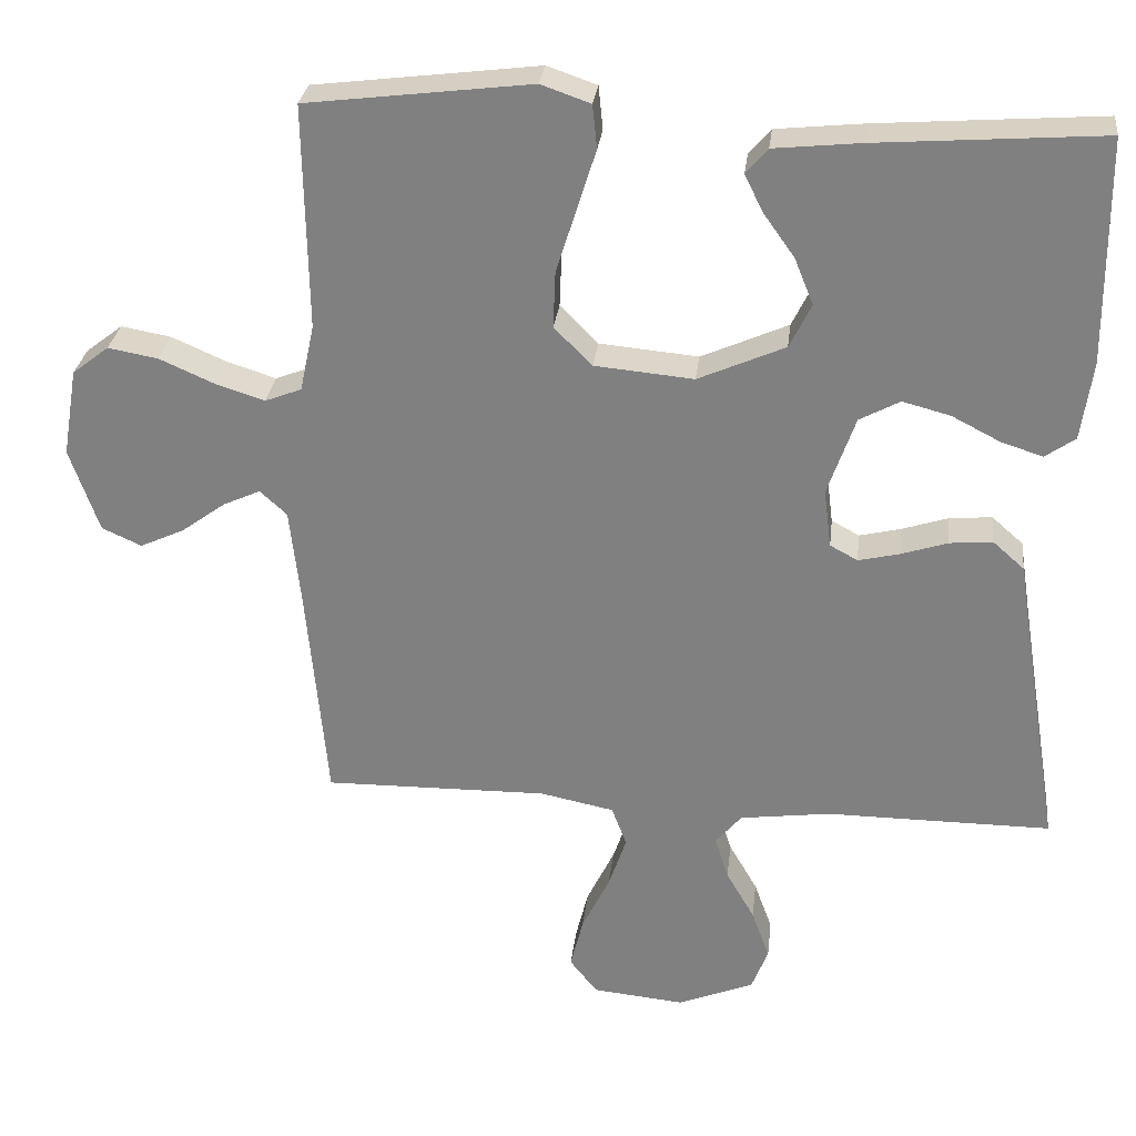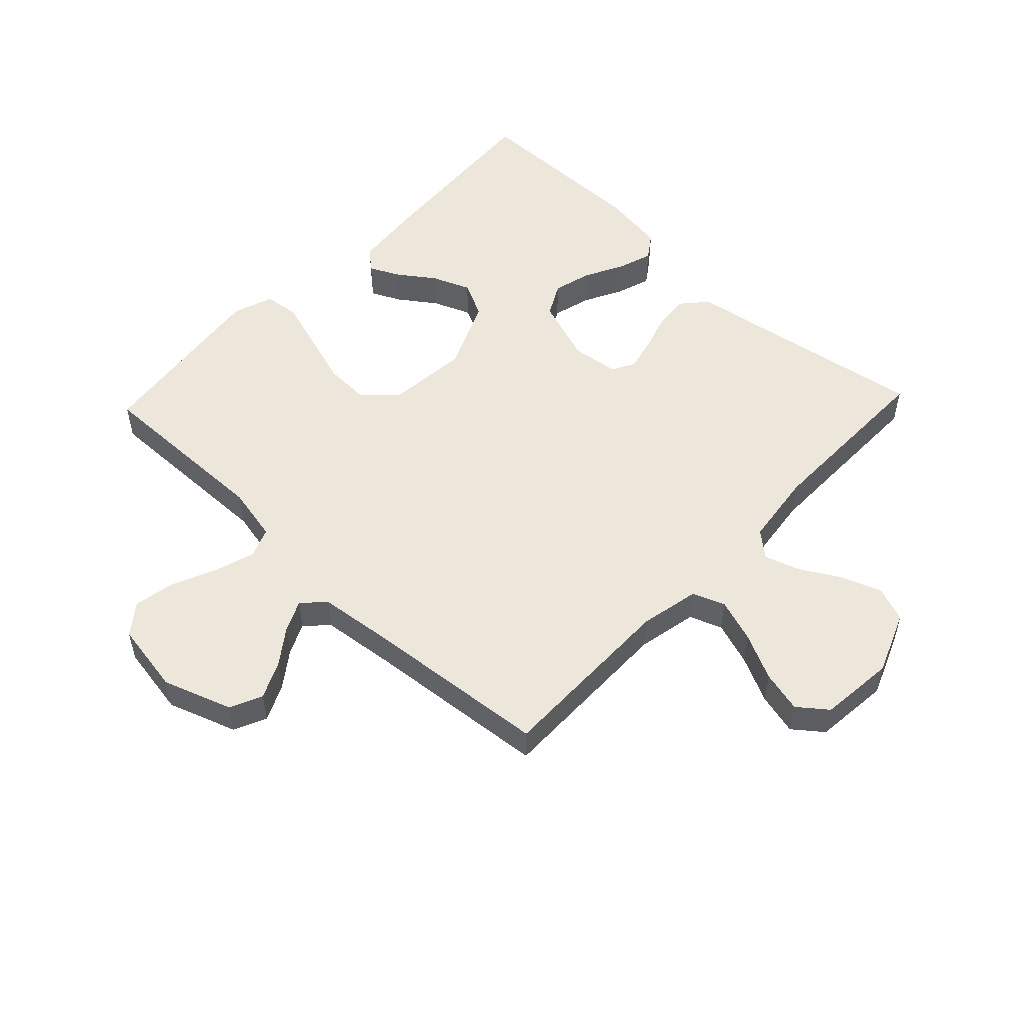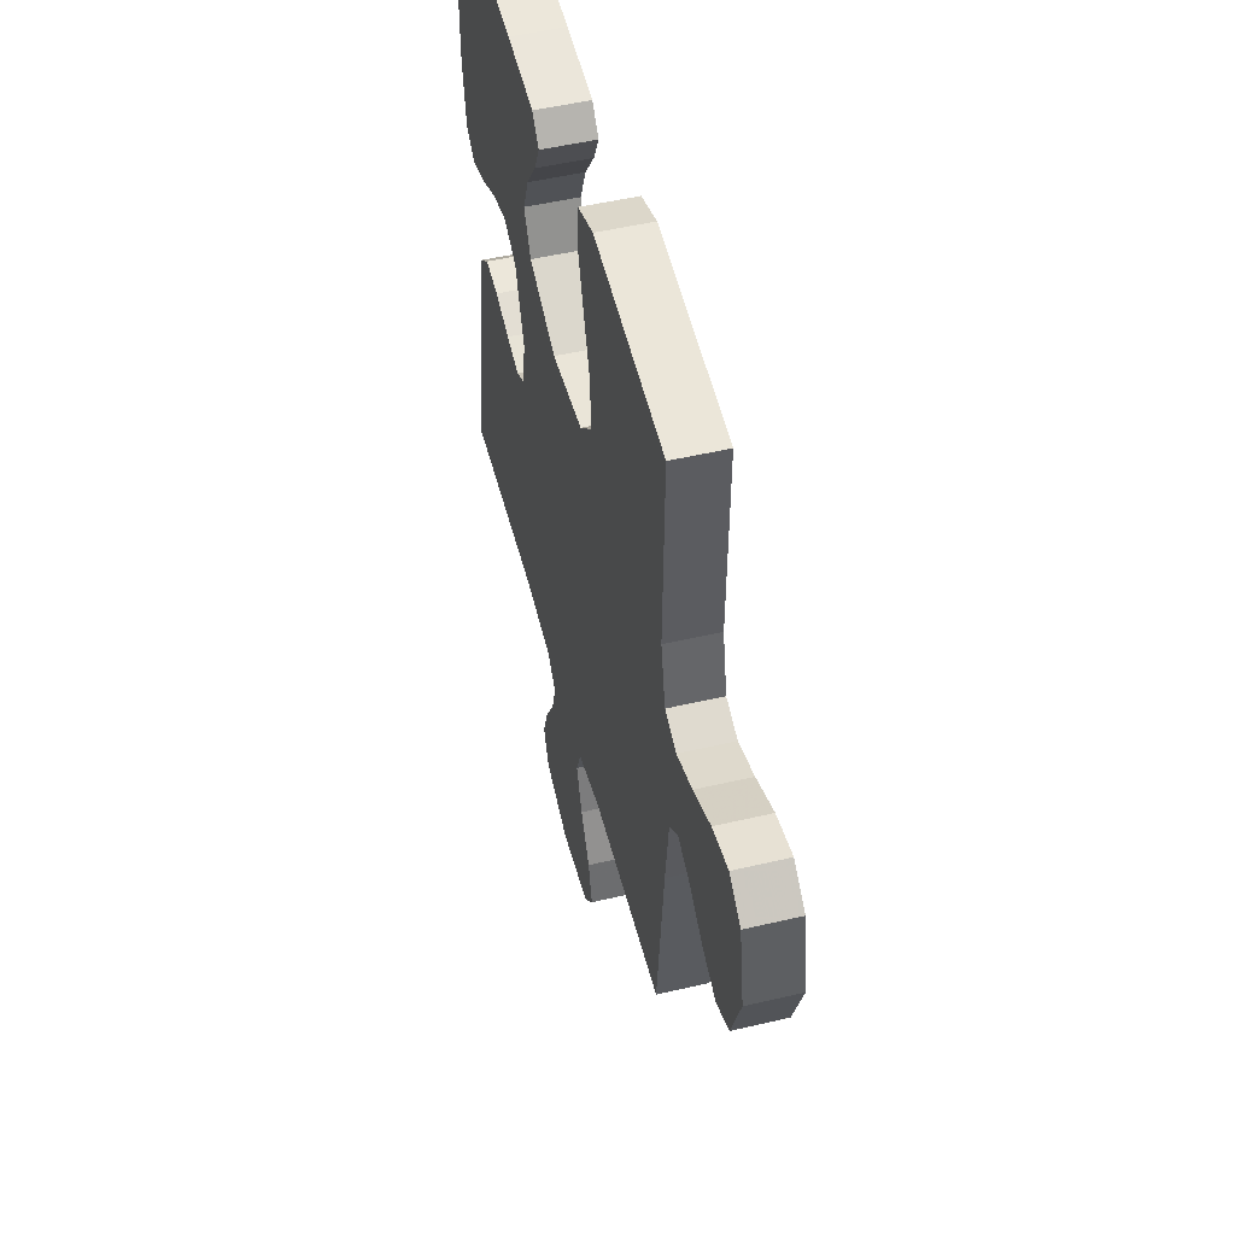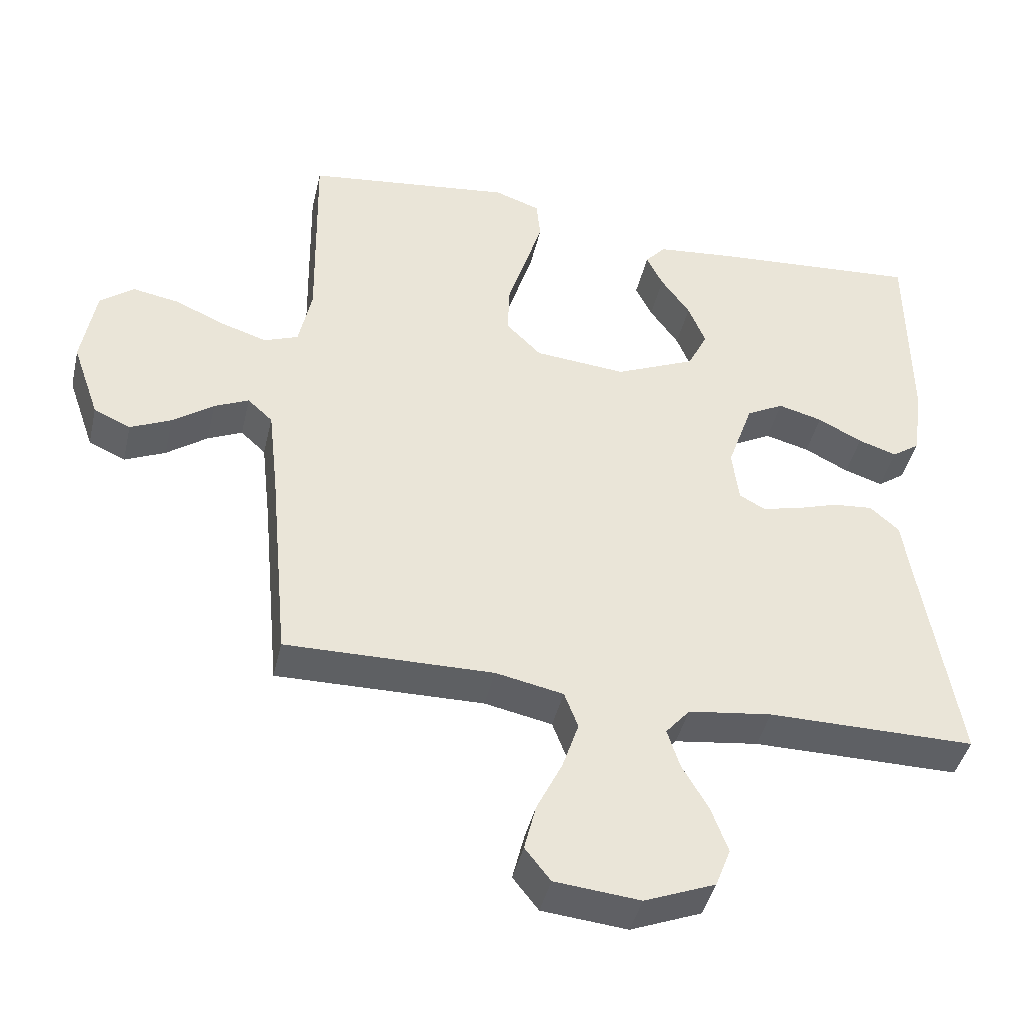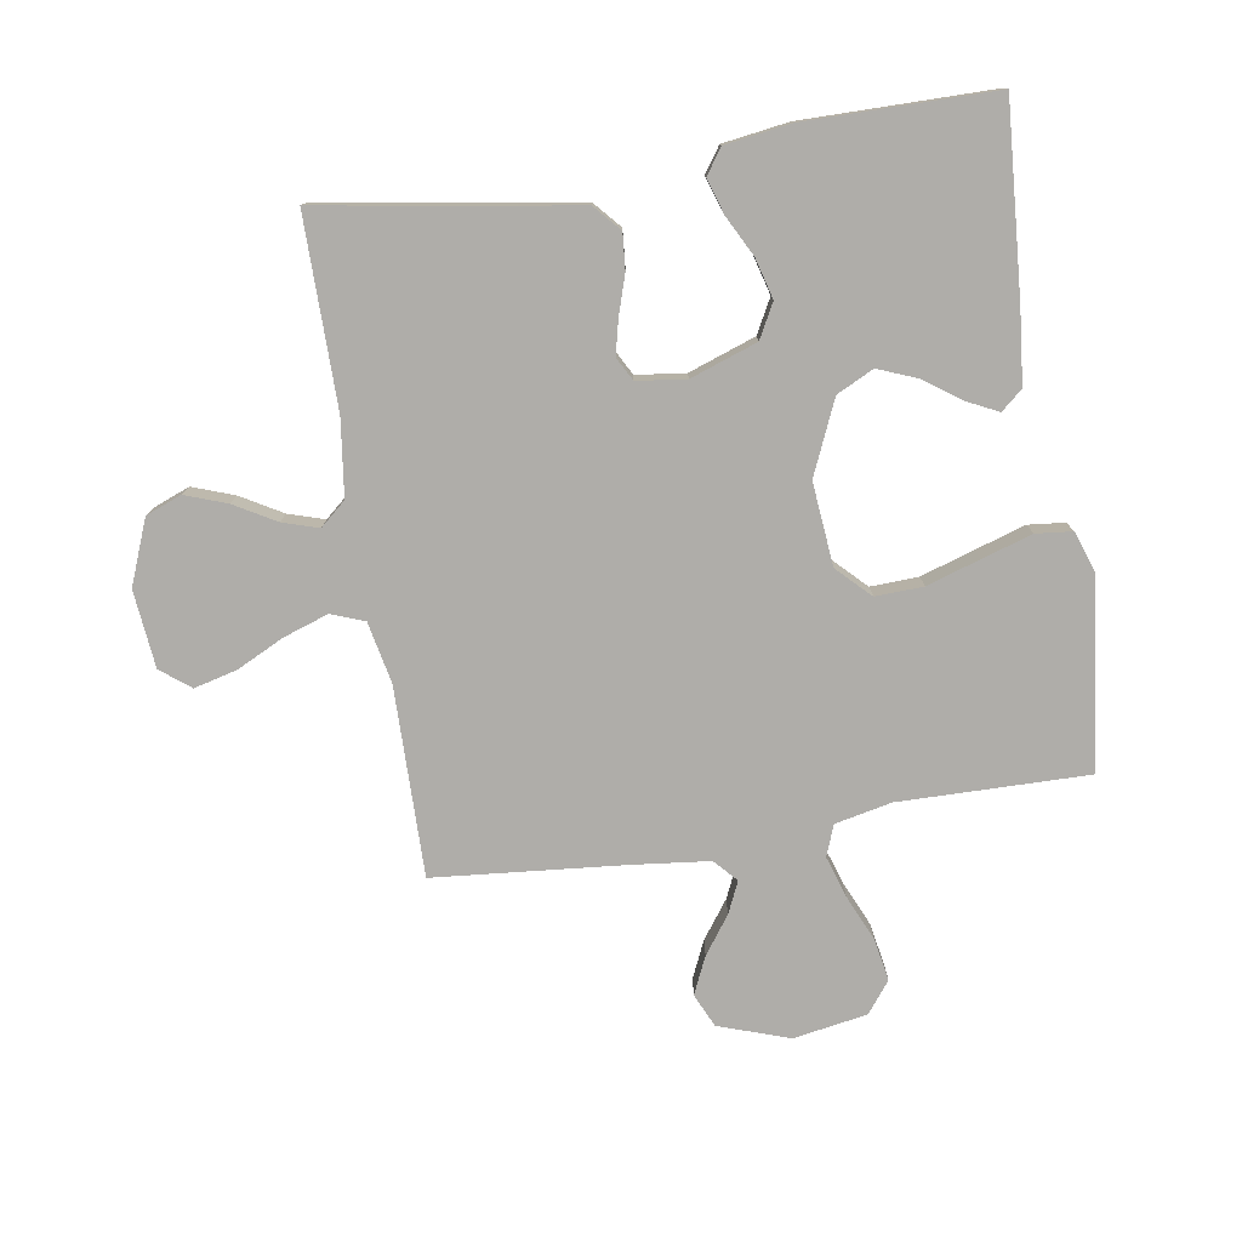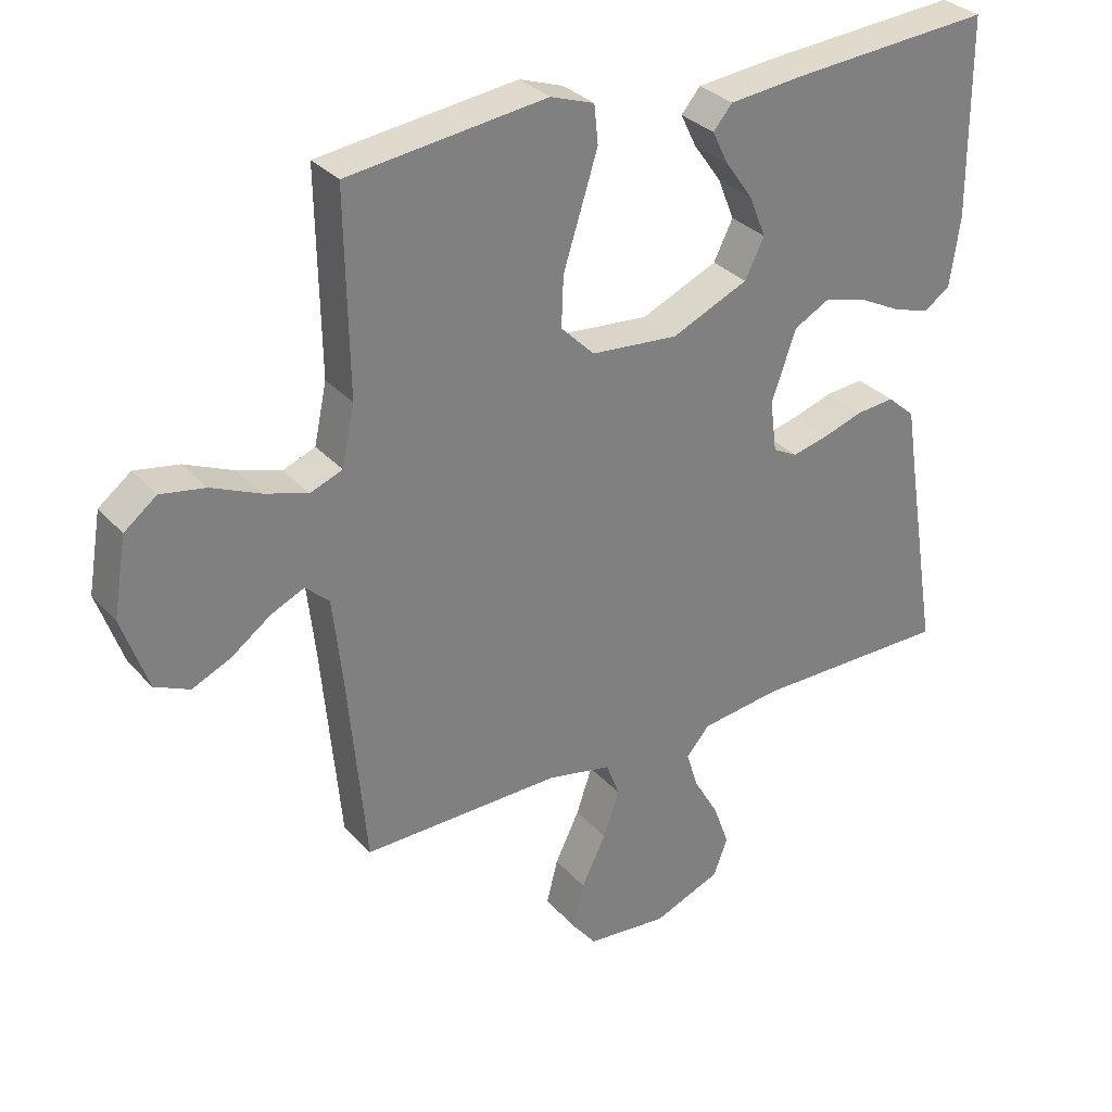
<metadata>
{"format":"obj","ext":"obj","renderer":"f3d","projection":"perspective","resolution":1024,"background":"white","views":[{"elev":28.8,"azim":-173.4,"up":"+Z"},{"elev":52.7,"azim":133.5,"up":"+Y"},{"elev":50.8,"azim":75.6,"up":"+Z"},{"elev":-42.8,"azim":167.1,"up":"+Z"},{"elev":-77.4,"azim":-80.8,"up":"+Y"},{"elev":31.4,"azim":146.1,"up":"+Z"}]}
</metadata>
<code>
v 0.5 0.07 0.5
v 0.495 0.07 0.2
v 0.514 0.07 0.11
v 0.563 0.07 0.091
v 0.629 0.07 0.112
v 0.702 0.07 0.144
v 0.769 0.07 0.156
v 0.818 0.07 0.118
v 0.838 0.07 0
v 0.799 0.07 -0.112
v 0.746 0.07 -0.136
v 0.687 0.07 -0.109
v 0.628 0.07 -0.066
v 0.578 0.07 -0.043
v 0.542 0.07 -0.076
v 0.528 0.07 -0.2
v 0.5 0.07 -0.5
v 0.2 0.07 -0.496
v 0.102 0.07 -0.516
v 0.082 0.07 -0.569
v 0.106 0.07 -0.64
v 0.143 0.07 -0.716
v 0.16 0.07 -0.784
v 0.123 0.07 -0.831
v 0 0.07 -0.843
v -0.102 0.07 -0.802
v -0.124 0.07 -0.745
v -0.1 0.07 -0.679
v -0.062 0.07 -0.613
v -0.044 0.07 -0.556
v -0.079 0.07 -0.515
v -0.2 0.07 -0.499
v -0.5 0.07 -0.5
v -0.451 0.07 -0.2
v -0.435 0.07 -0.097
v -0.393 0.07 -0.06
v -0.336 0.07 -0.065
v -0.274 0.07 -0.085
v -0.219 0.07 -0.098
v -0.182 0.07 -0.078
v -0.172 0.07 0
v -0.209 0.07 0.106
v -0.263 0.07 0.135
v -0.327 0.07 0.118
v -0.391 0.07 0.085
v -0.447 0.07 0.067
v -0.487 0.07 0.095
v -0.502 0.07 0.2
v -0.5 0.07 0.5
v -0.2 0.07 0.478
v -0.083 0.07 0.466
v -0.054 0.07 0.432
v -0.078 0.07 0.383
v -0.12 0.07 0.324
v -0.145 0.07 0.262
v -0.116 0.07 0.203
v 0 0.07 0.152
v 0.132 0.07 0.164
v 0.183 0.07 0.215
v 0.18 0.07 0.291
v 0.153 0.07 0.376
v 0.128 0.07 0.456
v 0.134 0.07 0.514
v 0.2 0.07 0.537
v 0.5 0 0.5
v 0.495 0 0.2
v 0.514 0 0.11
v 0.563 0 0.091
v 0.629 0 0.112
v 0.702 0 0.144
v 0.769 0 0.156
v 0.818 0 0.118
v 0.838 0 0
v 0.799 0 -0.112
v 0.746 0 -0.136
v 0.687 0 -0.109
v 0.628 0 -0.066
v 0.578 0 -0.043
v 0.542 0 -0.076
v 0.528 0 -0.2
v 0.5 0 -0.5
v 0.2 0 -0.496
v 0.102 0 -0.516
v 0.082 0 -0.569
v 0.106 0 -0.64
v 0.143 0 -0.716
v 0.16 0 -0.784
v 0.123 0 -0.831
v 0 0 -0.843
v -0.102 0 -0.802
v -0.124 0 -0.745
v -0.1 0 -0.679
v -0.062 0 -0.613
v -0.044 0 -0.556
v -0.079 0 -0.515
v -0.2 0 -0.499
v -0.5 0 -0.5
v -0.451 0 -0.2
v -0.435 0 -0.097
v -0.393 0 -0.06
v -0.336 0 -0.065
v -0.274 0 -0.085
v -0.219 0 -0.098
v -0.182 0 -0.078
v -0.172 0 0
v -0.209 0 0.106
v -0.263 0 0.135
v -0.327 0 0.118
v -0.391 0 0.085
v -0.447 0 0.067
v -0.487 0 0.095
v -0.502 0 0.2
v -0.5 0 0.5
v -0.2 0 0.478
v -0.083 0 0.466
v -0.054 0 0.432
v -0.078 0 0.383
v -0.12 0 0.324
v -0.145 0 0.262
v -0.116 0 0.203
v 0 0 0.152
v 0.132 0 0.164
v 0.183 0 0.215
v 0.18 0 0.291
v 0.153 0 0.376
v 0.128 0 0.456
v 0.134 0 0.514
v 0.2 0 0.537
f 63 64 1 2
f 60 61 62 63
f 60 63 2 3
f 59 60 3
f 58 59 3 4
f 57 58 4
f 51 52 53 54
f 51 54 55
f 50 51 55
f 49 50 55
f 48 49 55 56
f 44 45 46 47
f 43 44 47 48
f 35 36 37 38
f 34 35 38 39
f 32 33 34 39
f 31 32 39 40
f 26 27 28 29
f 26 29 30
f 25 26 30
f 24 25 30
f 21 22 23 24
f 20 21 24 30
f 19 20 30 31
f 16 17 18
f 15 16 18 19
f 10 11 12 13
f 10 13 14
f 9 10 14
f 8 9 14
f 5 6 7 8
f 4 5 8 14
f 57 4 14 15
f 43 48 56 57
f 42 43 57 15
f 19 31 40 41
f 15 19 41 42
f 66 65 128 127
f 127 126 125 124
f 67 66 127 124
f 67 124 123
f 68 67 123 122
f 68 122 121
f 118 117 116 115
f 119 118 115
f 119 115 114
f 119 114 113
f 120 119 113 112
f 111 110 109 108
f 112 111 108 107
f 102 101 100 99
f 103 102 99 98
f 103 98 97 96
f 104 103 96 95
f 93 92 91 90
f 94 93 90
f 94 90 89
f 94 89 88
f 88 87 86 85
f 94 88 85 84
f 95 94 84 83
f 82 81 80
f 83 82 80 79
f 77 76 75 74
f 78 77 74
f 78 74 73
f 78 73 72
f 72 71 70 69
f 78 72 69 68
f 79 78 68 121
f 121 120 112 107
f 79 121 107 106
f 105 104 95 83
f 106 105 83 79
f 1 65 66 2
f 2 66 67 3
f 3 67 68 4
f 4 68 69 5
f 5 69 70 6
f 6 70 71 7
f 7 71 72 8
f 8 72 73 9
f 9 73 74 10
f 10 74 75 11
f 11 75 76 12
f 12 76 77 13
f 13 77 78 14
f 14 78 79 15
f 15 79 80 16
f 16 80 81 17
f 17 81 82 18
f 18 82 83 19
f 19 83 84 20
f 20 84 85 21
f 21 85 86 22
f 22 86 87 23
f 23 87 88 24
f 24 88 89 25
f 25 89 90 26
f 26 90 91 27
f 27 91 92 28
f 28 92 93 29
f 29 93 94 30
f 30 94 95 31
f 31 95 96 32
f 32 96 97 33
f 33 97 98 34
f 34 98 99 35
f 35 99 100 36
f 36 100 101 37
f 37 101 102 38
f 38 102 103 39
f 39 103 104 40
f 40 104 105 41
f 41 105 106 42
f 42 106 107 43
f 43 107 108 44
f 44 108 109 45
f 45 109 110 46
f 46 110 111 47
f 47 111 112 48
f 48 112 113 49
f 49 113 114 50
f 50 114 115 51
f 51 115 116 52
f 52 116 117 53
f 53 117 118 54
f 54 118 119 55
f 55 119 120 56
f 56 120 121 57
f 57 121 122 58
f 58 122 123 59
f 59 123 124 60
f 60 124 125 61
f 61 125 126 62
f 62 126 127 63
f 63 127 128 64
f 64 128 65 1

</code>
